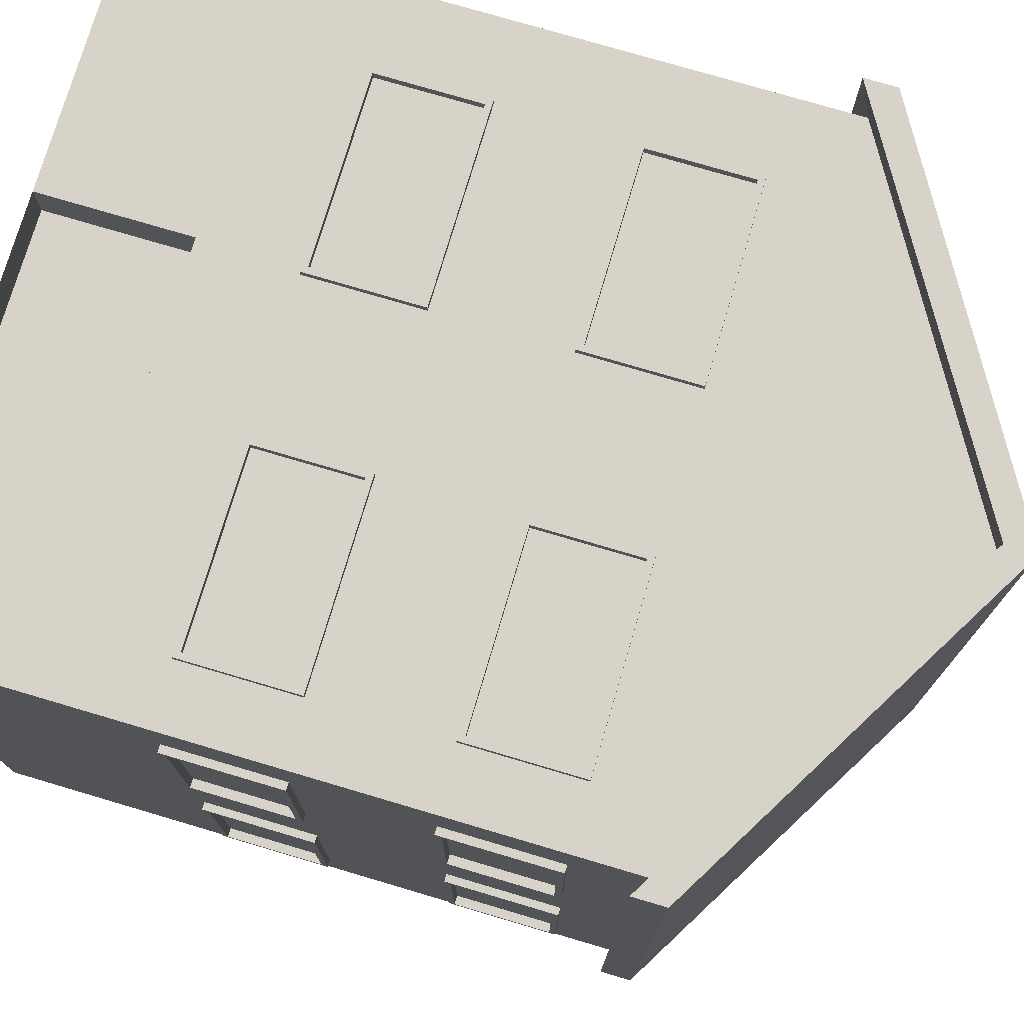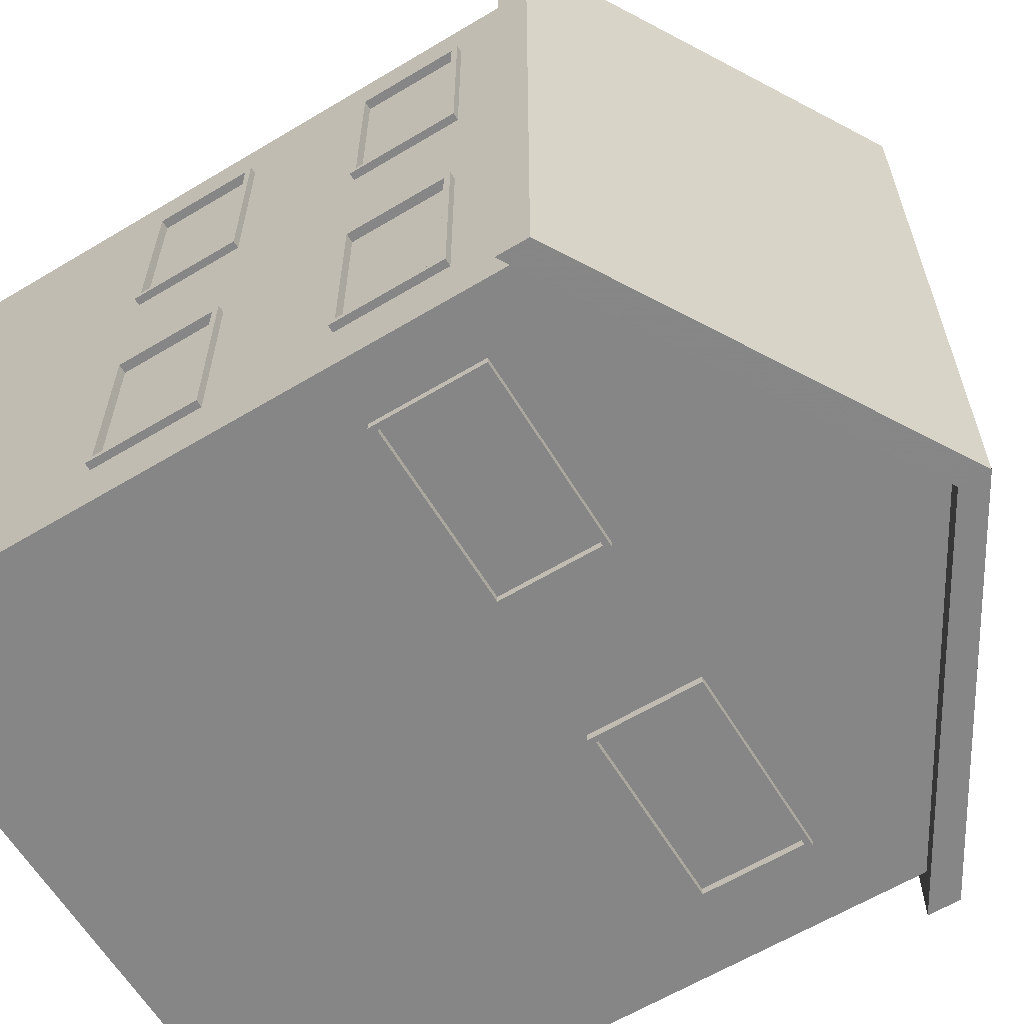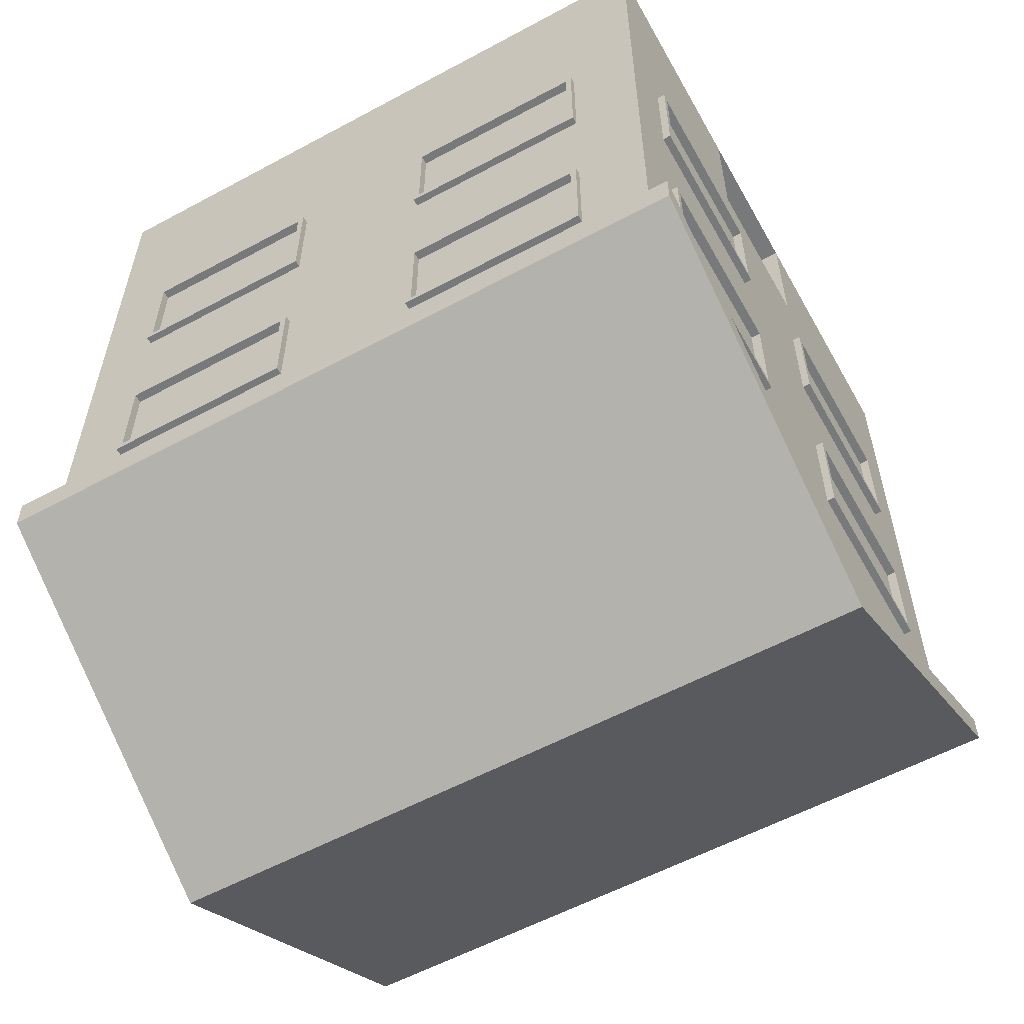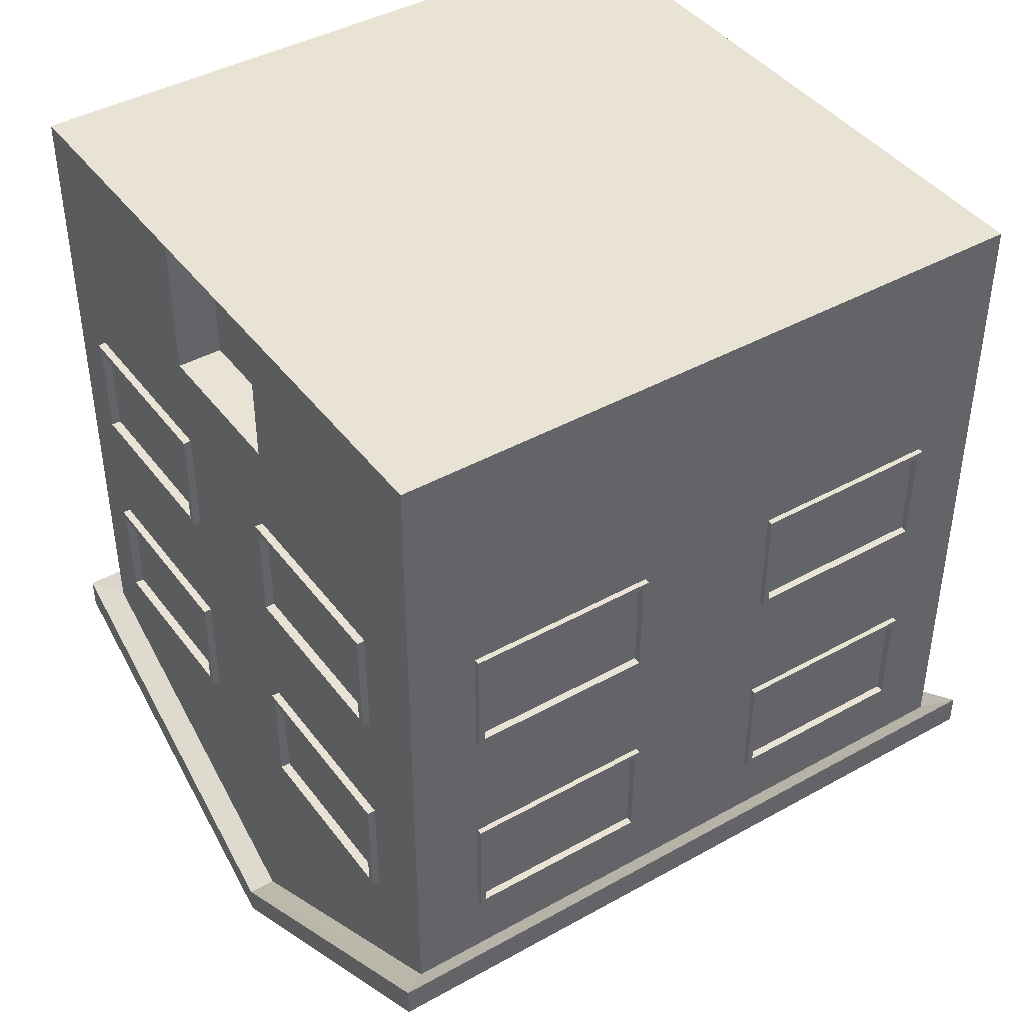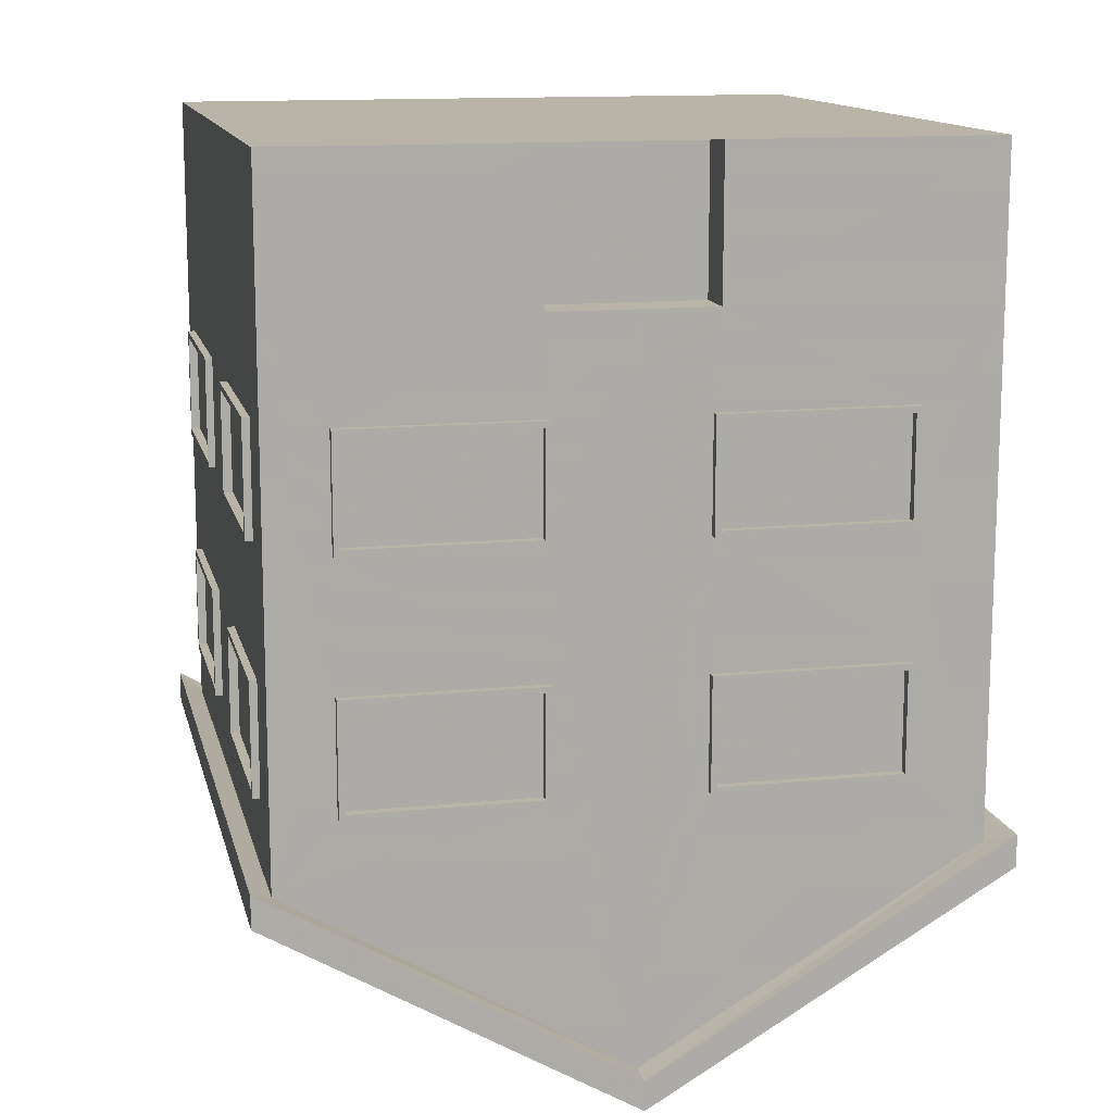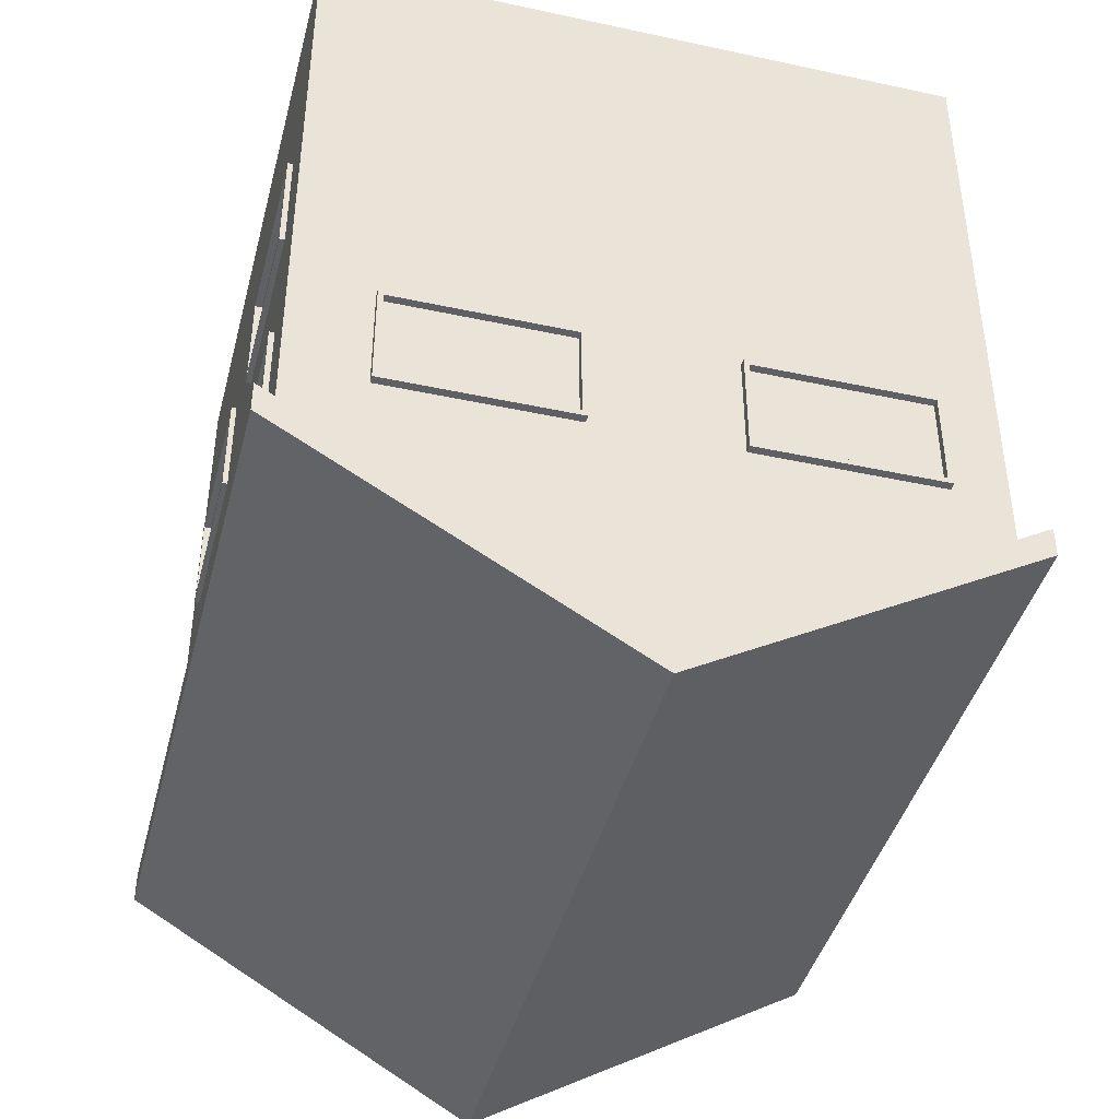
<metadata>
{"format":"obj","ext":"obj","renderer":"f3d","projection":"perspective","resolution":1024,"background":"white","views":[{"elev":76.0,"azim":106.5,"up":"+Y"},{"elev":-62.2,"azim":121.3,"up":"+Y"},{"elev":-57.7,"azim":119.2,"up":"+Z"},{"elev":42.3,"azim":-123.7,"up":"+Z"},{"elev":13.3,"azim":167.1,"up":"+Z"},{"elev":-42.2,"azim":-14.5,"up":"+Z"}]}
</metadata>
<code>
o house-06_Cube.018
v -13.87 2.425 6.037
v -13.87 -1.79 6.037
v -13.87 -1.79 6.944
v -13.87 2.425 6.944
v -12.22 2.425 6.037
v -12.22 2.425 6.944
v -13.87 0.7685 5.449
v -13.87 -0.1609 5.449
v -12.22 -1.79 6.037
v -12.22 -1.79 6.944
v -12.22 2.14 6.944
v -12.22 2.14 6.037
v -13.39 2.425 5.449
v -12.18 2.425 5.449
v -13.87 -1.371 5.449
v -13.87 1.978 5.449
v -13.87 0.7685 4.748
v -13.87 -0.1609 4.748
v -13.87 -1.79 2.814
v -11.77 -1.79 1.578
v -12.16 -1.79 3.246
v -13.37 -1.79 3.246
v -13.37 -1.79 3.946
v -12.16 -1.79 3.946
v -11.77 -1.79 6.037
v -11.77 -1.79 6.944
v -11.77 2.425 6.944
v -11.77 2.425 6.037
v -11.77 2.14 6.037
v -11.77 2.14 6.944
v -12.21 2.474 5.411
v -13.35 2.474 5.411
v -13.39 2.425 4.748
v -11.77 2.425 1.578
v -12.18 2.425 3.246
v -12.18 2.425 3.946
v -12.18 2.425 4.748
v -13.91 -0.1985 5.411
v -13.91 -1.333 5.411
v -13.87 -1.371 4.748
v -13.87 1.978 4.748
v -13.91 1.941 5.411
v -13.91 0.8061 5.411
v -13.91 0.8061 4.786
v -13.87 0.7685 3.946
v -13.87 -0.1609 3.946
v -13.91 -0.1985 4.786
v -13.87 -1.371 3.946
v -14.01 -1.966 2.903
v -11.77 -1.97 1.578
v -11.21 -1.79 6.037
v -11.21 -1.79 6.944
v -11.21 2.425 6.944
v -11.21 2.425 6.037
v -11.21 2.14 6.037
v -11.21 2.14 6.944
v -12.21 2.474 4.786
v -13.35 2.474 4.786
v -13.87 2.425 2.814
v -13.39 2.425 3.946
v -11.25 2.425 4.748
v -11.25 2.425 3.946
v -11.77 2.605 1.578
v -13.39 2.425 3.246
v -12.21 2.474 3.283
v -12.21 2.474 3.909
v -13.91 -1.333 4.786
v -13.91 1.941 4.786
v -13.87 1.978 3.946
v -13.87 0.7685 3.246
v -13.87 -0.1609 3.246
v -13.87 -1.371 3.246
v -11.77 -1.97 1.39
v -11.23 -1.79 3.246
v -11.23 -1.79 3.946
v -9.658 -1.79 6.037
v -9.658 -1.79 6.944
v -9.658 2.425 6.944
v -11.25 2.425 5.449
v -11.25 2.425 3.246
v -10.04 2.425 4.748
v -10.04 2.425 3.946
v -14.01 2.603 2.903
v -11.77 2.605 1.39
v -13.35 2.474 3.283
v -13.35 2.474 3.909
v -13.87 1.978 3.246
v -13.91 1.941 3.909
v -13.91 0.8061 3.909
v -13.91 -0.1985 3.284
v -13.91 -0.1985 3.909
v -13.91 0.8061 3.284
v -13.91 -1.333 3.909
v -13.91 -1.333 3.284
v -14.01 -1.966 2.703
v -9.658 -1.79 2.814
v -10.02 -1.79 3.946
v -10.02 -1.79 3.246
v -9.658 2.425 6.037
v -10.04 2.425 5.449
v -9.658 2.425 2.814
v -10.04 2.425 3.246
v -11.21 2.474 3.909
v -11.21 2.474 3.283
v -11.21 2.474 5.411
v -11.21 2.474 4.786
v -10.07 2.474 4.786
v -10.07 2.474 3.909
v -14.01 2.603 2.703
v -9.522 2.603 2.903
v -13.91 1.941 3.284
v -9.522 -1.966 2.903
v -9.658 -1.371 3.946
v -9.658 -1.371 4.748
v -9.658 -0.1609 5.449
v -9.658 0.7685 5.449
v -10.07 2.474 5.411
v -10.07 2.474 3.283
v -9.658 1.978 4.748
v -9.658 1.978 3.946
v -9.522 -1.966 2.703
v -9.658 -1.371 5.449
v -9.658 -1.371 3.246
v -9.658 -0.1609 3.946
v -9.658 -0.1609 4.748
v -9.658 1.978 5.449
v -9.658 0.7685 4.748
v -9.658 0.7685 3.946
v -9.658 1.978 3.246
v -9.522 2.603 2.703
v -9.612 -1.331 4.788
v -9.612 -1.331 5.409
v -9.658 -0.1609 3.246
v -9.612 -1.331 3.285
v -9.612 -1.331 3.907
v -9.612 -0.2003 4.788
v -9.612 -0.2003 3.907
v -9.612 0.808 5.409
v -9.612 1.939 5.409
v -9.612 -0.2003 5.409
v -9.612 0.808 4.788
v -9.612 1.939 4.788
v -9.612 0.808 3.907
v -9.612 1.939 3.907
v -9.612 1.939 3.285
v -9.658 0.7685 3.246
v -9.612 -0.2003 3.285
v -9.612 0.808 3.285
v -13.34 -1.842 3.282
v -13.34 -1.842 3.91
v -12.19 -1.842 3.91
v -12.19 -1.842 3.282
v -11.2 -1.842 3.282
v -11.2 -1.842 3.91
v -10.06 -1.842 3.91
v -10.06 -1.842 3.282
v -12.18 2.474 5.449
v -13.39 2.474 5.449
v -12.18 2.474 4.748
v -13.39 2.474 4.748
v -12.18 2.474 3.246
v -12.18 2.474 3.946
v -13.39 2.474 3.246
v -13.39 2.474 3.946
v -11.25 2.474 3.946
v -11.25 2.474 3.246
v -11.25 2.474 5.449
v -11.25 2.474 4.748
v -10.04 2.474 4.748
v -10.04 2.474 3.946
v -10.04 2.474 3.246
v -10.04 2.474 5.449
v -12.21 2.415 5.411
v -13.35 2.415 5.411
v -12.21 2.415 4.786
v -13.35 2.415 4.786
v -12.21 2.415 3.283
v -12.21 2.415 3.909
v -13.35 2.415 3.283
v -13.35 2.415 3.909
v -11.21 2.415 3.909
v -11.21 2.415 3.283
v -11.21 2.415 5.411
v -11.21 2.415 4.786
v -10.07 2.415 4.786
v -10.07 2.415 3.909
v -10.07 2.415 3.283
v -10.07 2.415 5.411
v -9.612 -1.371 4.748
v -9.612 -1.371 5.449
v -9.612 -1.371 3.246
v -9.612 -1.371 3.946
v -9.612 -0.1609 4.748
v -9.612 -0.1609 3.946
v -9.612 0.7685 5.449
v -9.612 1.978 5.449
v -9.612 -0.1609 5.449
v -9.612 0.7685 4.748
v -9.612 1.978 4.748
v -9.612 -0.1609 3.246
v -9.612 0.7685 3.246
v -9.612 0.7685 3.946
v -9.612 1.978 3.246
v -9.612 1.978 3.946
v -9.667 -1.331 4.788
v -9.667 -1.331 5.409
v -9.667 -1.331 3.285
v -9.667 -1.331 3.907
v -9.667 -0.2003 4.788
v -9.667 -0.2003 3.907
v -9.667 0.808 5.409
v -9.667 1.939 5.409
v -9.667 -0.2003 5.409
v -9.667 0.808 4.788
v -9.667 1.939 4.788
v -9.667 -0.2003 3.285
v -9.667 0.808 3.285
v -9.667 0.808 3.907
v -9.667 1.939 3.285
v -9.667 1.939 3.907
v -13.37 -1.842 3.246
v -13.37 -1.842 3.946
v -12.16 -1.842 3.946
v -12.16 -1.842 3.246
v -11.23 -1.842 3.246
v -11.23 -1.842 3.946
v -10.02 -1.842 3.946
v -10.02 -1.842 3.246
v -13.34 -1.792 3.282
v -13.34 -1.792 3.91
v -12.19 -1.792 3.91
v -12.19 -1.792 3.282
v -11.2 -1.792 3.282
v -11.2 -1.792 3.91
v -10.06 -1.792 3.91
v -10.06 -1.792 3.282
v -13.91 -0.1609 5.449
v -13.91 -1.371 5.449
v -13.91 1.978 5.449
v -13.91 0.7685 5.449
v -13.91 0.7685 4.748
v -13.91 -0.1609 4.748
v -13.91 -1.371 4.748
v -13.91 1.978 4.748
v -13.91 1.978 3.946
v -13.91 0.7685 3.946
v -13.91 -0.1609 3.246
v -13.91 -0.1609 3.946
v -13.91 0.7685 3.246
v -13.91 -1.371 3.946
v -13.91 -1.371 3.246
v -13.91 1.978 3.246
v -13.86 -0.1985 5.411
v -13.86 -1.333 5.411
v -13.86 1.941 5.411
v -13.86 0.8061 5.411
v -13.86 0.8061 4.786
v -13.86 -0.1985 4.786
v -13.86 -1.333 4.786
v -13.86 1.941 4.786
v -13.86 1.941 3.909
v -13.86 0.8061 3.909
v -13.86 -0.1985 3.284
v -13.86 -0.1985 3.909
v -13.86 0.8061 3.284
v -13.86 -1.333 3.909
v -13.86 -1.333 3.284
v -13.86 1.941 3.284
f 1 2 3 4
f 5 1 4 6
f 2 1 7 8
f 2 9 10 3
f 4 3 10 6
f 5 6 11 12
f 13 1 5 14
f 15 2 8
f 1 16 7
f 17 18 8 7
f 19 20 21 22
f 9 25 26 10
f 6 10 26 27
f 28 5 12 29
f 6 27 30 11
f 29 12 11 30
f 157 158 13 14
f 1 13 33
f 15 8 237 238
f 2 15 40
f 16 1 41
f 7 16 239 240
f 17 7 240 241
f 17 45 46 18
f 8 18 242 237
f 19 2 40 48
f 20 19 49 50
f 21 24 223 224
f 25 51 52 26
f 27 26 52 53
f 54 28 29 55
f 27 53 56 30
f 55 29 30 56
f 14 37 159 157
f 118 104 182 187
f 33 13 158 160
f 59 1 33 60
f 34 28 61 62
f 36 35 161 162
f 60 33 37 36
f 40 15 238 243
f 42 68 260 255
f 16 41 244 239
f 1 59 69 41
f 88 111 268 261
f 41 17 241 244
f 41 69 45 17
f 46 45 70 71
f 48 40 18 46
f 18 40 243 242
f 19 48 72
f 51 76 77 52
f 53 52 77 78
f 53 54 55 56
f 79 28 54
f 160 159 37 33
f 64 59 60
f 61 28 79
f 81 82 62 61
f 59 34 63 83
f 163 161 35 64
f 162 164 60 36
f 65 85 179 177
f 59 87 69
f 45 69 245 246
f 46 71 247 248
f 70 45 246 249
f 59 19 71 70
f 48 46 248 250
f 71 19 72
f 72 48 250 251
f 20 74 75 51 25
f 130 121 73 84
f 96 20 50 112
f 228 225 74 98
f 76 99 78 77
f 99 54 53 78
f 54 99 100 79
f 64 60 164 163
f 34 59 64 35
f 80 62 165 166
f 61 79 167 168
f 168 169 81 61
f 99 101 82 81
f 170 165 62 82
f 34 101 110 63
f 101 34 80 102
f 87 59 70
f 69 87 252 245
f 47 67 259 258
f 71 72 251 247
f 94 93 266 267
f 87 70 249 252
f 76 96 113 114
f 99 76 115 116
f 100 99 81
f 172 167 79 100
f 101 102 82
f 166 171 102 80
f 108 118 187 186
f 66 65 177 178
f 100 81 169 172
f 119 120 101 99
f 82 102 171 170
f 63 110 130 84
f 49 83 109 95
f 20 25 9 24 21
f 50 49 95 73
f 122 76 114
f 96 123 113
f 114 113 124 125
f 126 99 116
f 115 76 122
f 127 116 115 125
f 126 119 99
f 119 127 128 120
f 120 129 101
f 83 63 84 109
f 34 35 36 37 14 5 28
f 20 96 98 74
f 101 96 112 110
f 122 114 189 190
f 123 96 133
f 113 123 191 192
f 114 125 193 189
f 124 113 192 194
f 128 127 125 124
f 126 116 195 196
f 115 122 190 197
f 116 127 198 195
f 125 115 197 193
f 119 126 196 199
f 127 119 199 198
f 120 128 202 204
f 129 120 204 203
f 101 129 146
f 96 101 146 133
f 140 132 206 213
f 123 133 200 191
f 143 148 217 218
f 133 124 194 200
f 128 124 133 146
f 139 138 211 212
f 128 146 201 202
f 141 142 215 214
f 146 129 203 201
f 23 22 221 222
f 226 227 97 75
f 150 149 229 230
f 222 223 24 23
f 9 2 23 24
f 75 74 225 226
f 149 152 232 229
f 2 19 22 23
f 98 97 227 228
f 76 51 75 97
f 224 221 22 21
f 73 121 112 50
f 96 76 97 98
f 34 62 80
f 84 73 95 109
f 110 112 121 130
f 19 59 83 49
f 31 32 158 157
f 57 31 157 159
f 58 57 159 160
f 32 58 160 158
f 65 66 162 161
f 85 65 161 163
f 66 86 164 162
f 86 85 163 164
f 103 104 166 165
f 105 106 168 167
f 106 107 169 168
f 108 103 165 170
f 118 108 170 171
f 104 118 171 166
f 117 105 167 172
f 107 117 172 169
f 176 174 173 175
f 179 180 178 177
f 182 181 186 187
f 184 183 188 185
f 86 66 178 180
f 105 117 188 183
f 85 86 180 179
f 32 31 173 174
f 117 107 185 188
f 104 103 181 182
f 31 57 175 173
f 106 105 183 184
f 57 58 176 175
f 107 106 184 185
f 58 32 174 176
f 103 108 186 181
f 131 132 190 189
f 134 135 192 191
f 136 131 189 193
f 135 137 194 192
f 138 139 196 195
f 132 140 197 190
f 141 138 195 198
f 139 142 199 196
f 140 136 193 197
f 147 134 191 200
f 137 147 200 194
f 142 141 198 199
f 148 143 202 201
f 144 145 203 204
f 143 144 204 202
f 145 148 201 203
f 209 213 206 205
f 216 210 208 207
f 215 212 211 214
f 219 220 218 217
f 145 144 220 219
f 138 141 214 211
f 144 143 218 220
f 142 139 212 215
f 132 131 205 206
f 148 145 219 217
f 136 140 213 209
f 135 134 207 208
f 134 147 216 207
f 131 136 209 205
f 147 137 210 216
f 137 135 208 210
f 149 150 222 221
f 150 151 223 222
f 152 149 221 224
f 151 152 224 223
f 153 154 226 225
f 154 155 227 226
f 155 156 228 227
f 156 153 225 228
f 232 231 230 229
f 236 235 234 233
f 153 156 236 233
f 155 154 234 235
f 152 151 231 232
f 151 150 230 231
f 156 155 235 236
f 154 153 233 234
f 38 39 238 237
f 42 43 240 239
f 43 44 241 240
f 47 38 237 242
f 39 67 243 238
f 67 47 242 243
f 68 42 239 244
f 44 68 244 241
f 88 89 246 245
f 90 91 248 247
f 89 92 249 246
f 91 93 250 248
f 93 94 251 250
f 111 88 245 252
f 94 90 247 251
f 92 111 252 249
f 259 254 253 258
f 257 256 255 260
f 265 262 261 268
f 267 266 264 263
f 90 94 267 263
f 68 44 257 260
f 39 38 253 254
f 111 92 265 268
f 89 88 261 262
f 43 42 255 256
f 91 90 263 264
f 44 43 256 257
f 92 89 262 265
f 38 47 258 253
f 93 91 264 266
f 67 39 254 259

</code>
